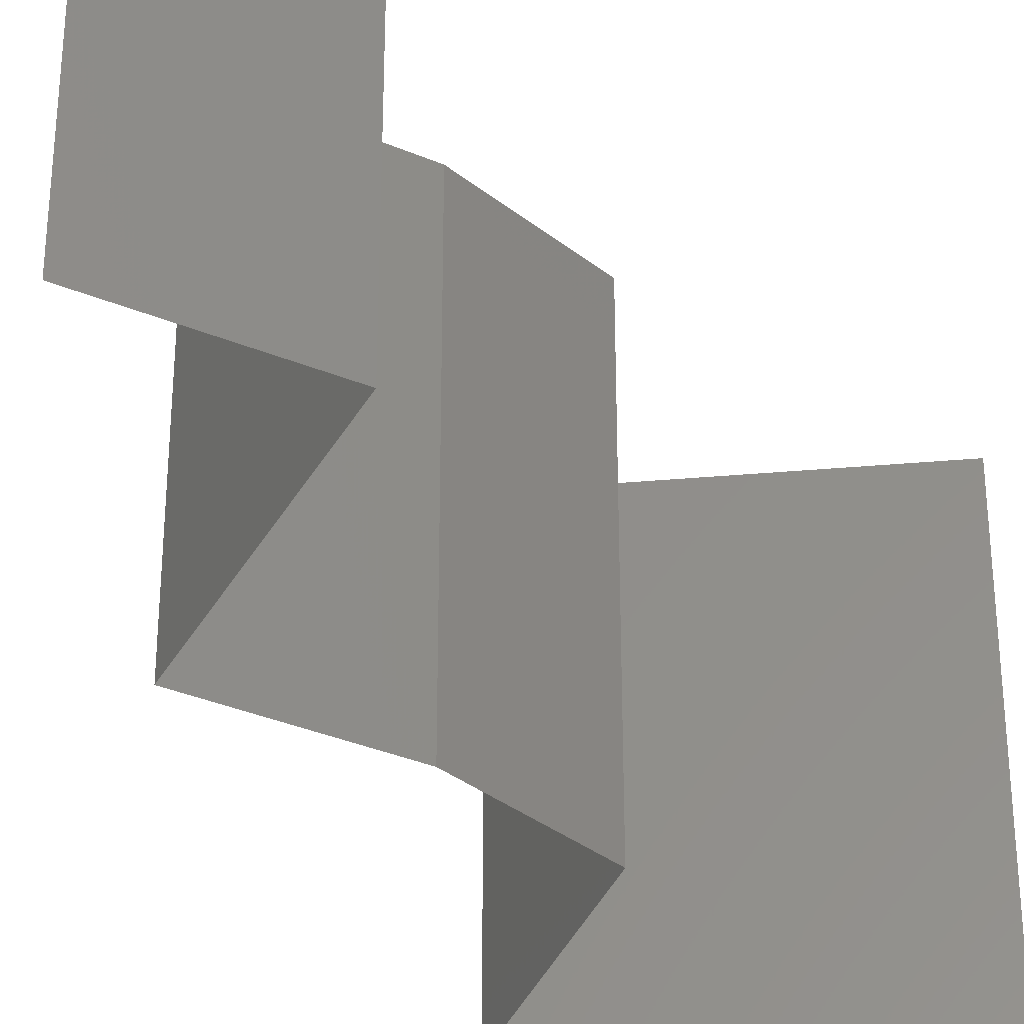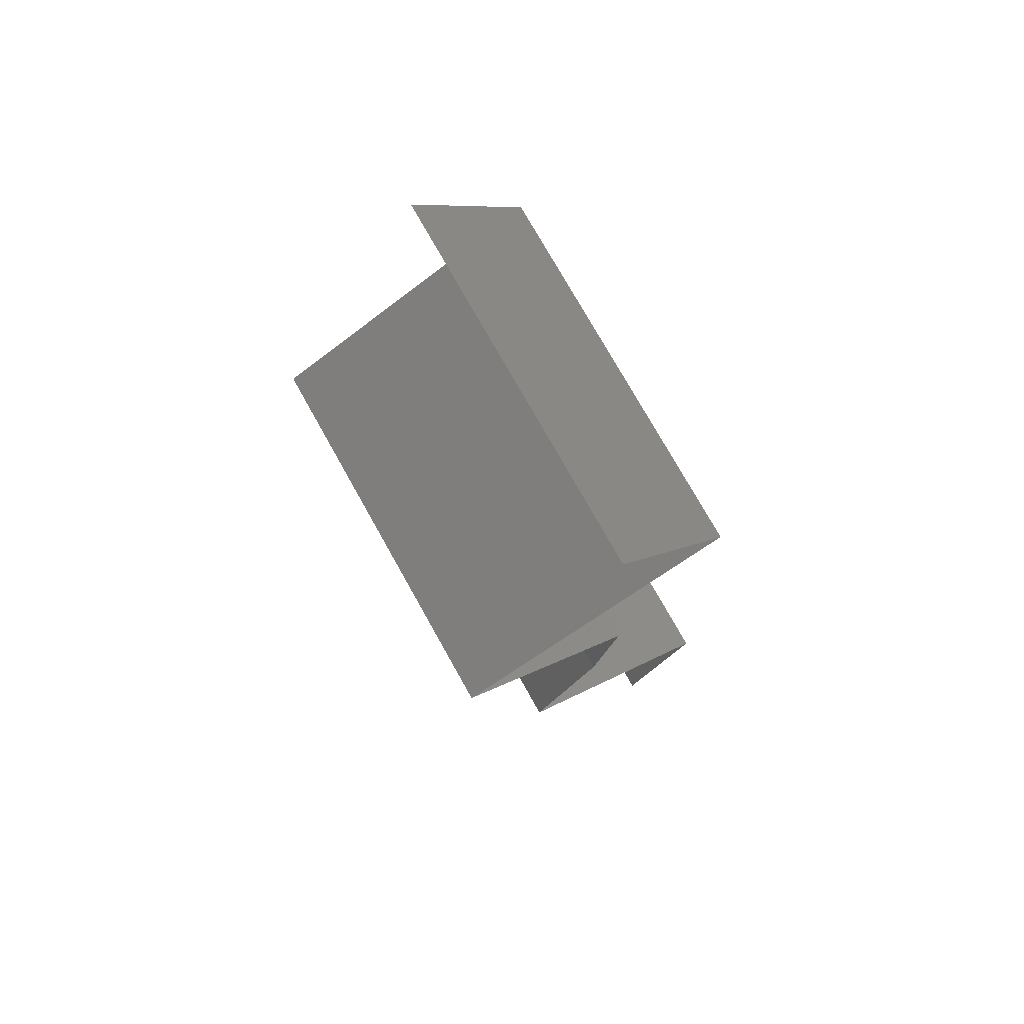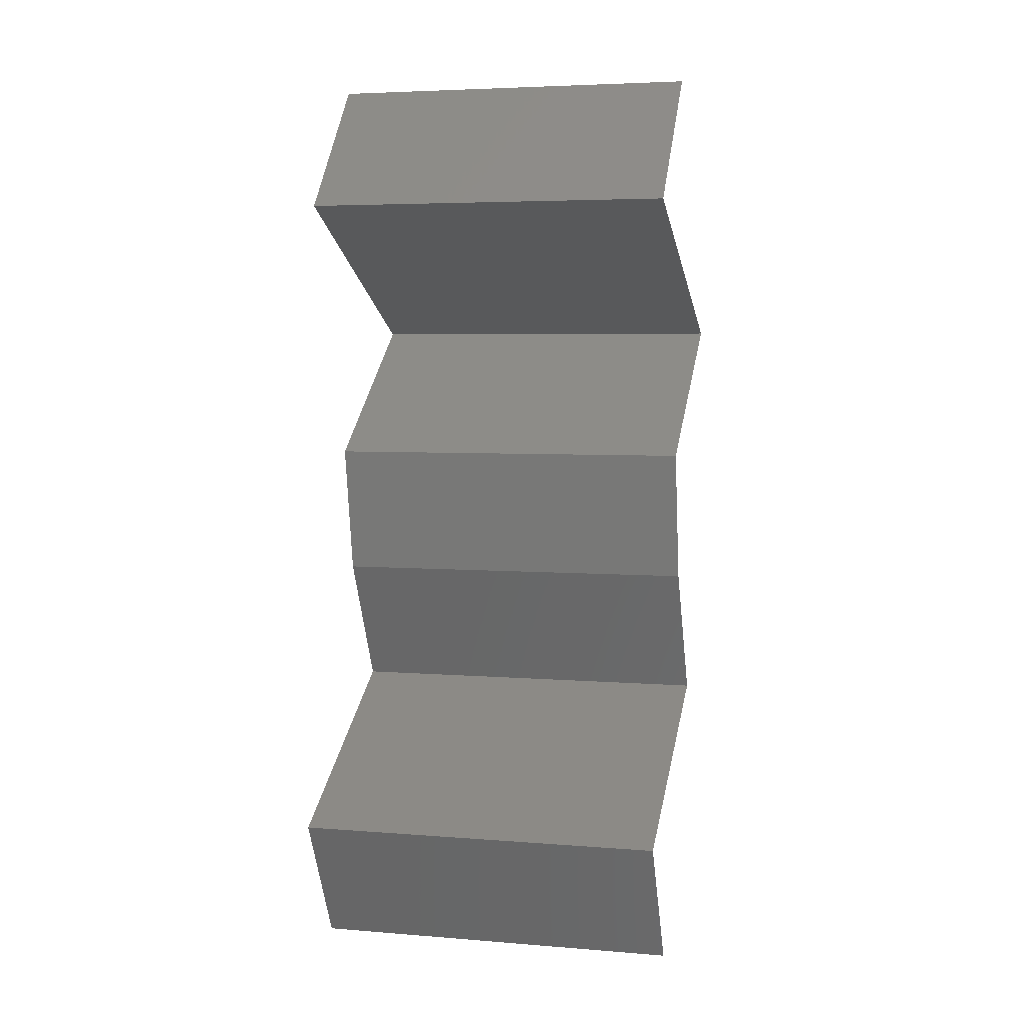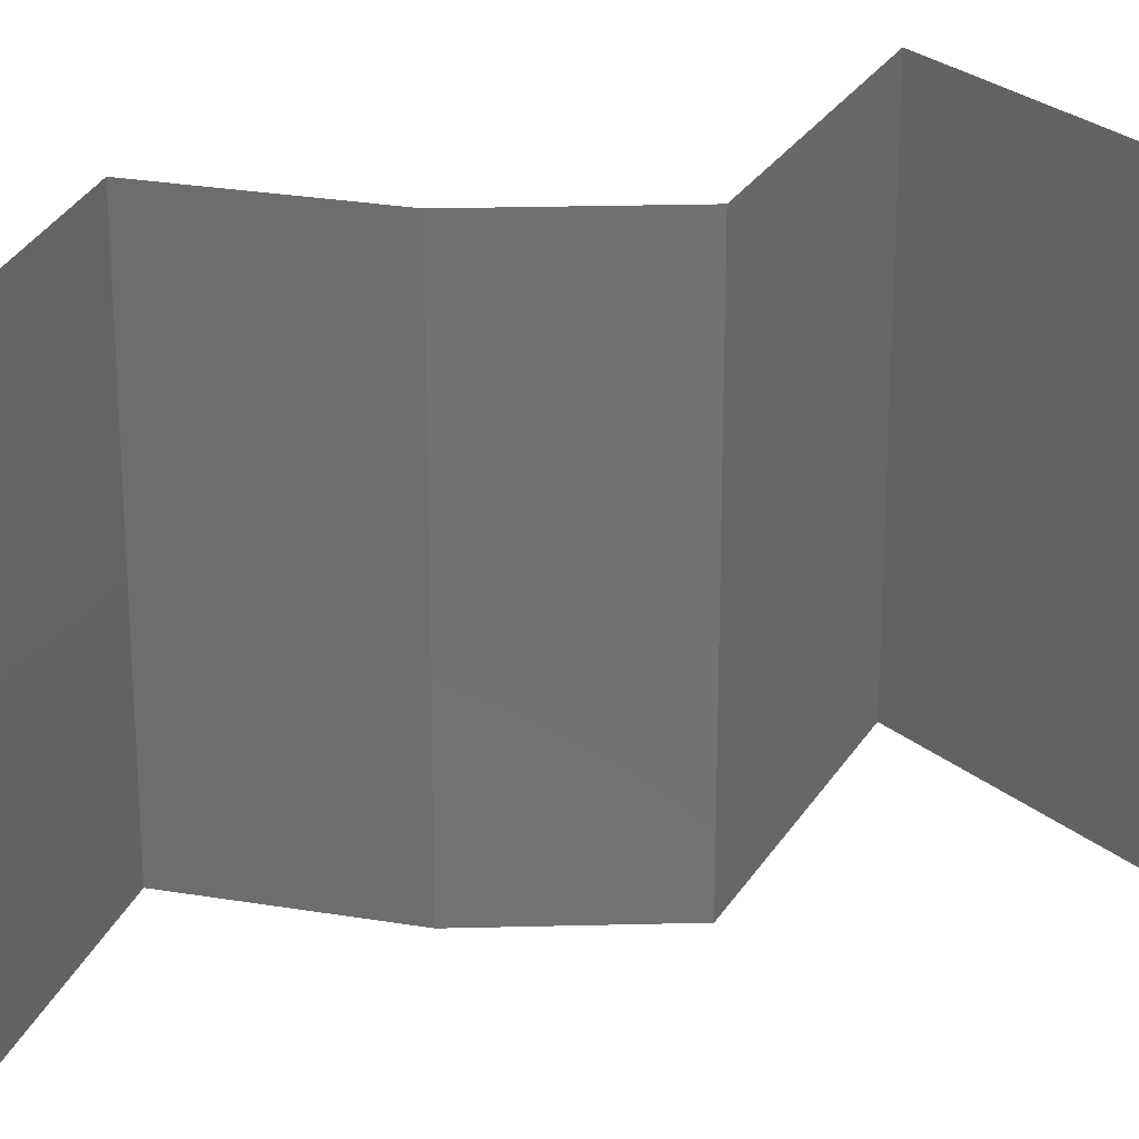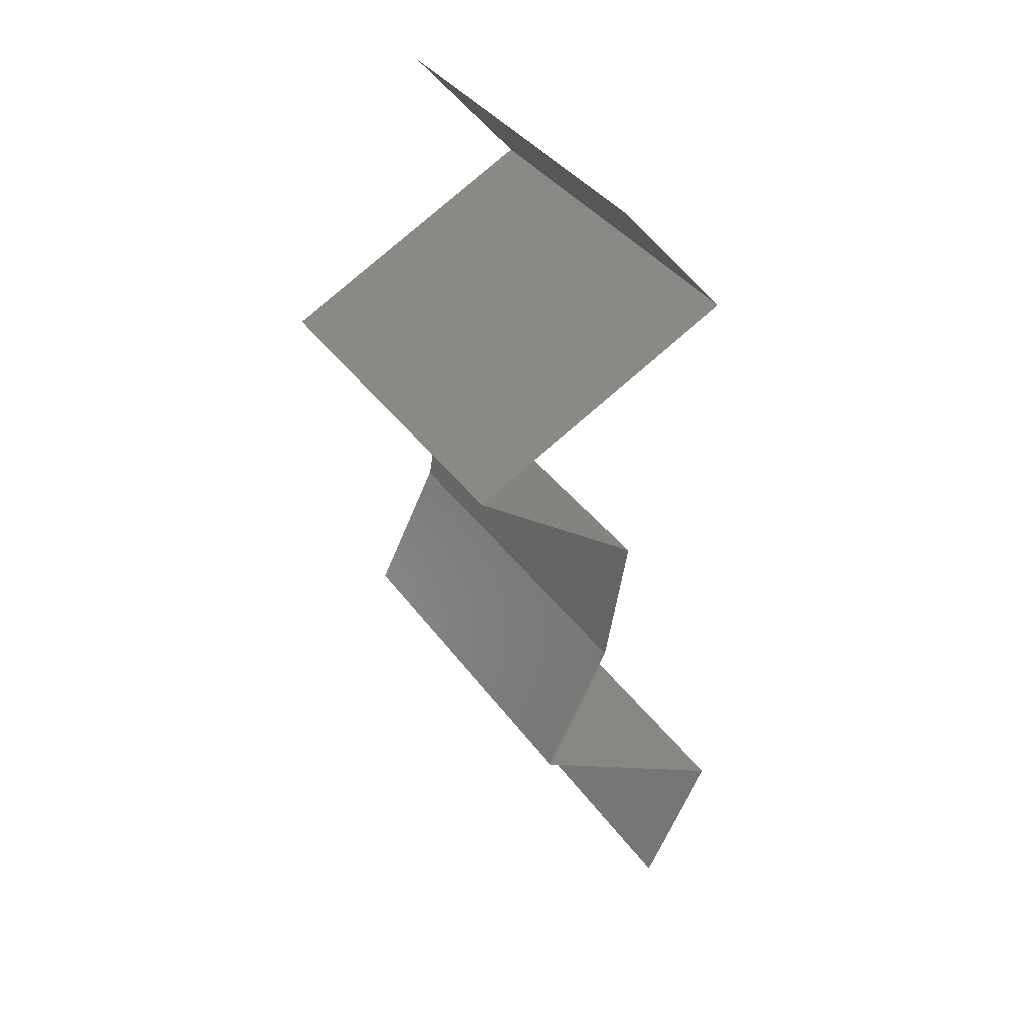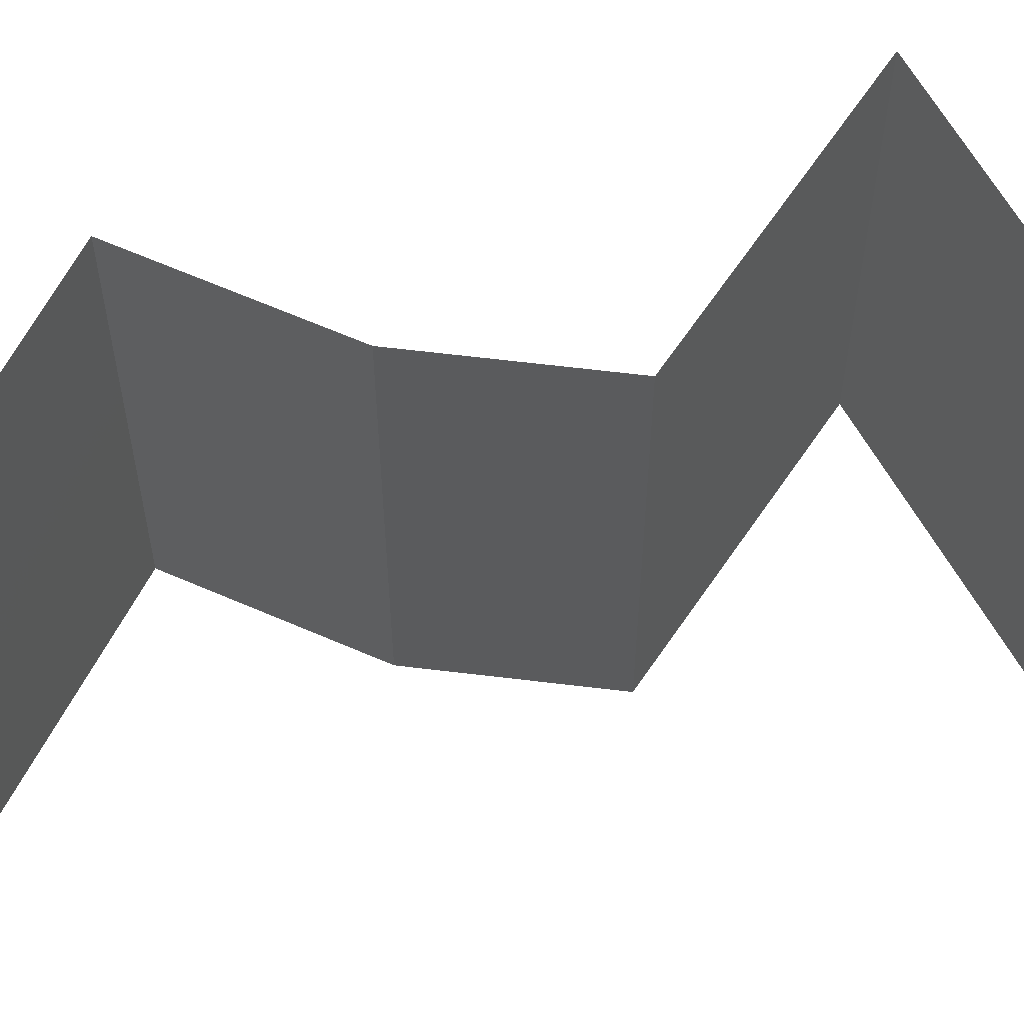
<metadata>
{"format":"stl","ext":"stl","renderer":"f3d","projection":"perspective","resolution":1024,"background":"white","views":[{"elev":-34.8,"azim":33.3,"up":"+Z"},{"elev":75.9,"azim":-29.3,"up":"+Y"},{"elev":4.9,"azim":104.4,"up":"+Y"},{"elev":27.2,"azim":77.5,"up":"+Z"},{"elev":38.6,"azim":-31.9,"up":"+Y"},{"elev":63.9,"azim":86.7,"up":"+Z"}]}
</metadata>
<code>
# stl→obj: 46 verts, 68 faces
v 0.03208 0.05662 0.02
v 0.03208 0.05662 0.01
v 0.03509 0.05308 0.015
v 0.03811 0.04954 0
v 0.03811 0.04954 0.01
v 0.03509 0.05308 0.005
v 0.03811 0.04954 0.02
v 0.03208 0.05662 0
v 0.03102 0.04601 0.02
v 0.03083 0.04591 0.01203
v 0.02393 0.04247 0.02
v 0.02393 0.04247 0.01
v 0.02393 0.04247 0
v 0.0286 0.0448 0.00562
v 0.03333 0.04716 0.005531
v 0.03102 0.04601 0
v 0.03325 0.03539 0
v 0.02859 0.03893 0.005946
v 0.03325 0.03539 0.02
v 0.02859 0.03893 0.01427
v 0.03325 0.03539 0.01
v 0.03197 0.02831 0
v 0.03261 0.03185 0.005
v 0.03197 0.02831 0.02
v 0.03261 0.03185 0.015
v 0.03197 0.02831 0.01
v 0.02834 0.02123 0
v 0.02834 0.02123 0.01
v 0.03016 0.02477 0.005
v 0.03016 0.02477 0.015
v 0.02834 0.02123 0.02
v 0.03242 0.01876 0.015
v 0.03998 0.01416 0
v 0.03998 0.01416 0.01
v 0.03591 0.01663 0.005
v 0.03998 0.01416 0.02
v 0.03614 0.01649 0.015
v 0.03218 0.0189 0.005
v 0.03416 0.01769 0.02
v 0.03416 0.01769 0
v 0.03416 0.01769 0.01
v 0.03811 0.01062 0.015
v 0.03624 0.007078 0
v 0.03624 0.007078 0.01
v 0.03811 0.01062 0.005
v 0.03624 0.007078 0.02
f 1 2 3
f 4 5 6
f 5 7 3
f 2 8 6
f 2 5 3
f 8 4 6
f 5 2 6
f 7 1 3
f 9 7 10
f 11 9 10
f 7 5 10
f 12 11 10
f 13 12 14
f 5 4 15
f 4 16 15
f 16 13 14
f 14 12 10
f 14 10 15
f 10 5 15
f 16 14 15
f 13 17 18
f 19 11 20
f 17 21 18
f 11 12 20
f 20 12 18
f 21 20 18
f 21 19 20
f 12 13 18
f 17 22 23
f 24 19 25
f 21 26 25
f 26 21 23
f 21 17 23
f 19 21 25
f 22 26 23
f 26 24 25
f 27 28 29
f 24 26 30
f 26 22 29
f 28 31 30
f 28 26 29
f 26 28 30
f 31 24 30
f 22 27 29
f 31 28 32
f 33 34 35
f 34 36 37
f 28 27 38
f 39 31 32
f 40 33 35
f 36 39 37
f 27 40 38
f 39 32 37
f 40 35 38
f 37 32 41
f 38 35 41
f 34 37 41
f 35 34 41
f 32 28 41
f 28 38 41
f 36 34 42
f 43 44 45
f 34 33 45
f 44 46 42
f 34 44 42
f 44 34 45
f 33 43 45
f 46 36 42

</code>
